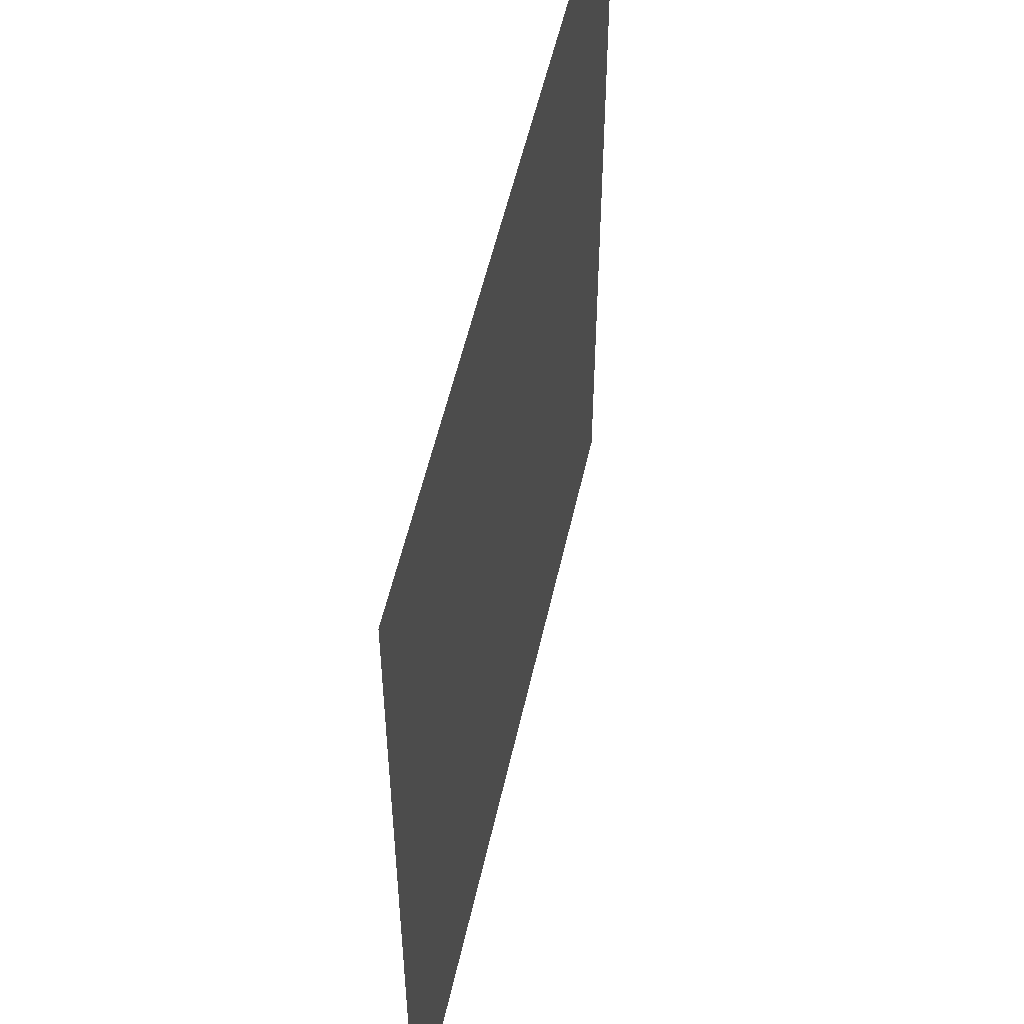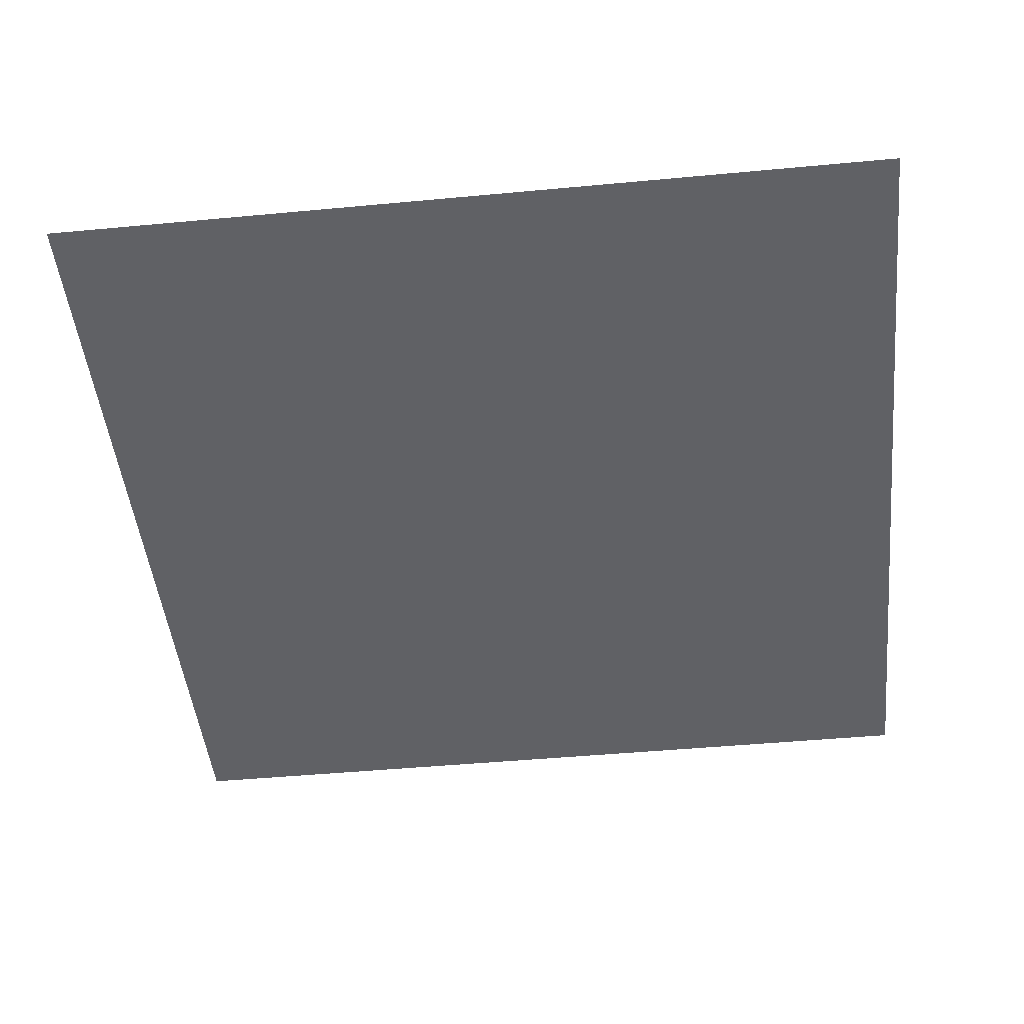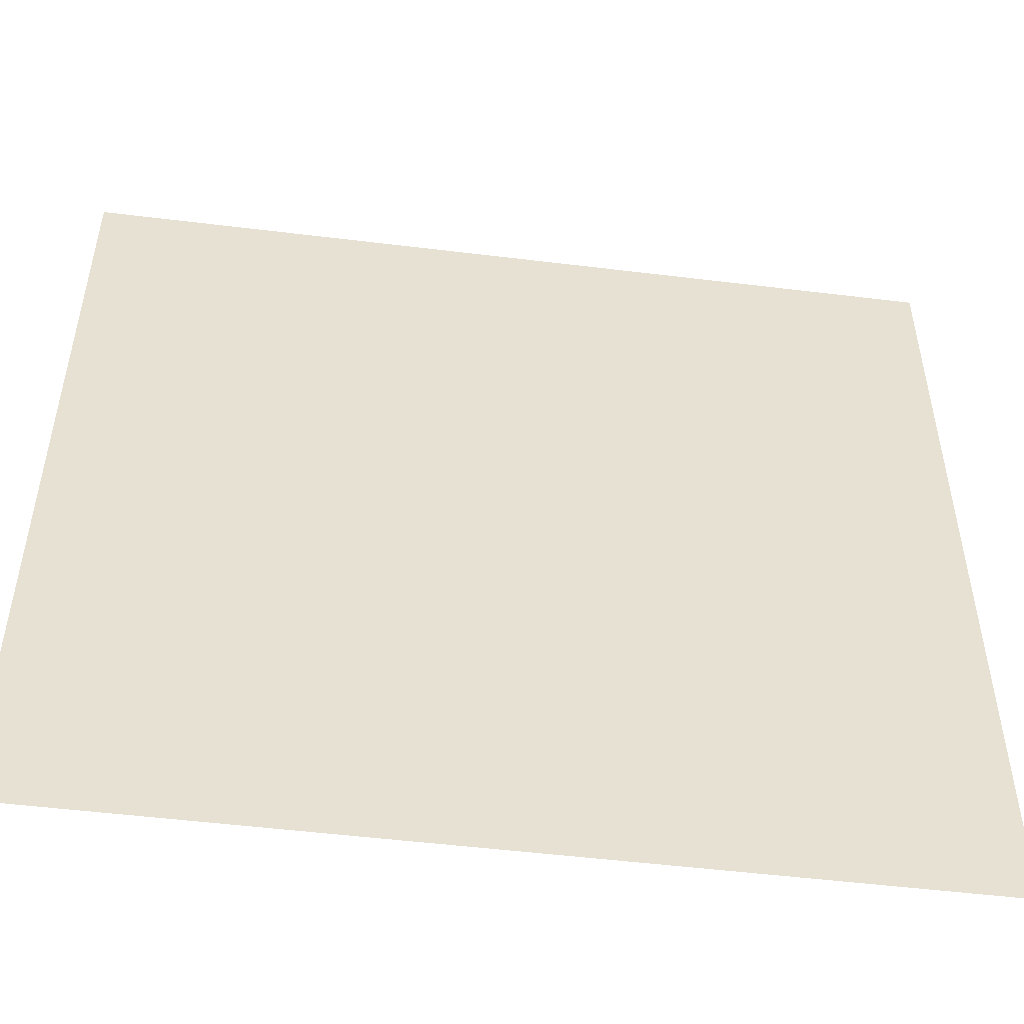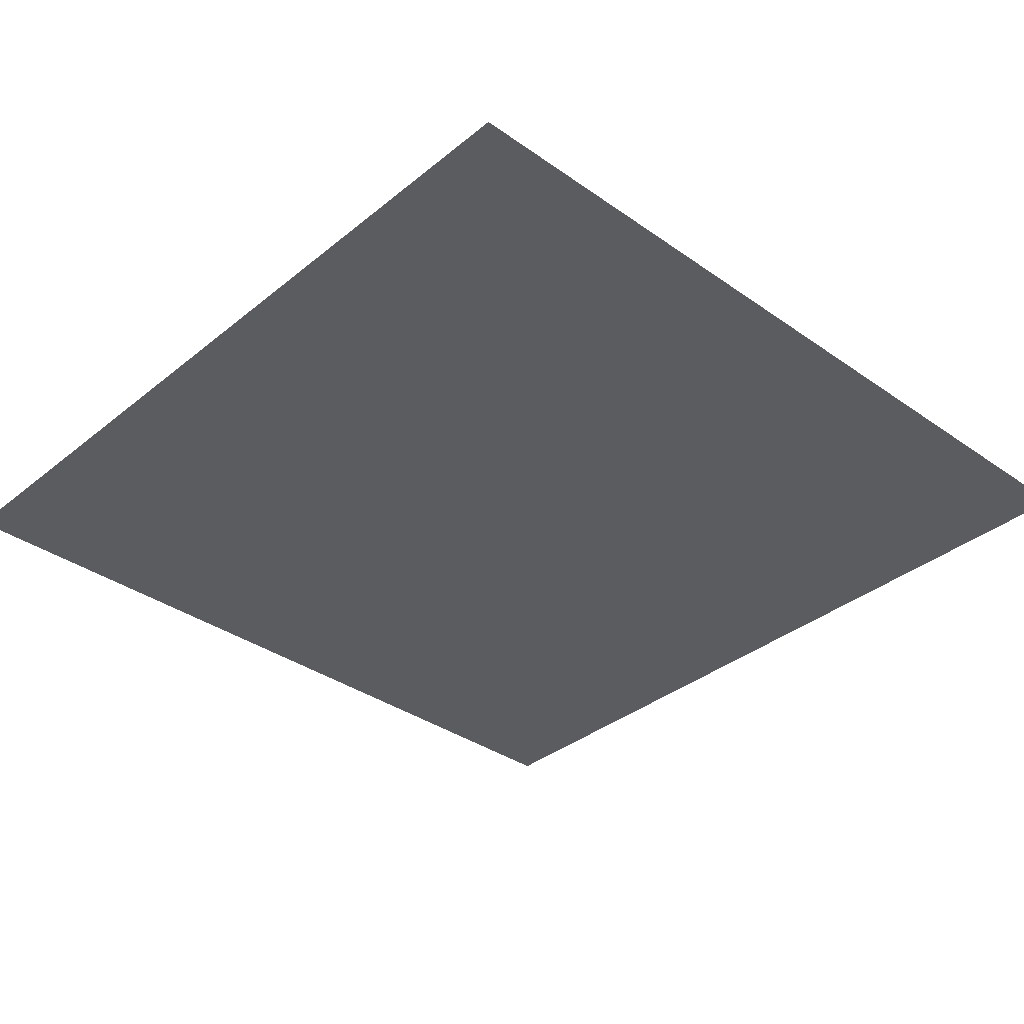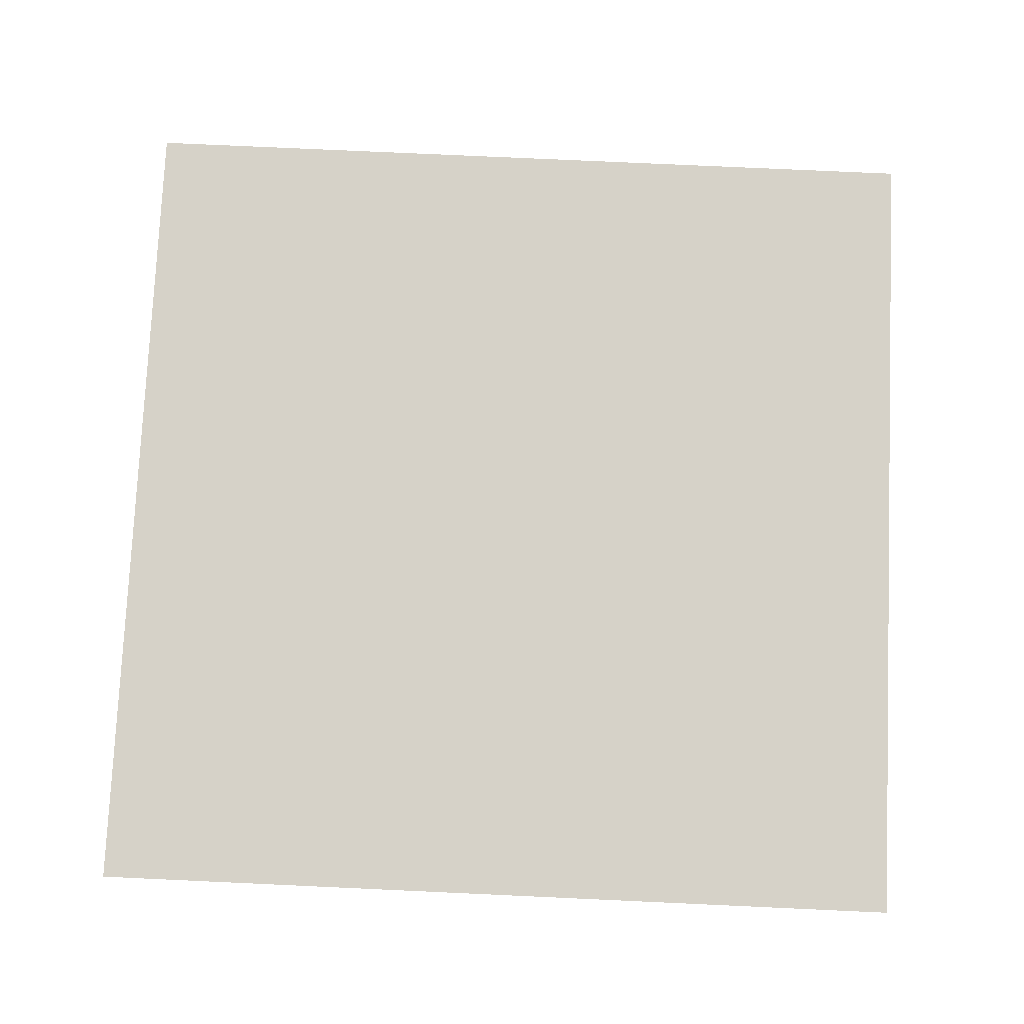
<metadata>
{"format":"obj","ext":"obj","renderer":"f3d","projection":"perspective","resolution":1024,"background":"white","views":[{"elev":53.4,"azim":102.4,"up":"+Z"},{"elev":-47.6,"azim":-84.0,"up":"+Y"},{"elev":-51.3,"azim":172.4,"up":"+Z"},{"elev":-35.3,"azim":-43.0,"up":"+Y"},{"elev":77.6,"azim":92.6,"up":"+Y"}]}
</metadata>
<code>
v 5.726 1e-06 1
v 5.726 1e-06 0
v 4.726 1e-06 0
v 4.726 1e-06 1
f 1 4 3 2

</code>
